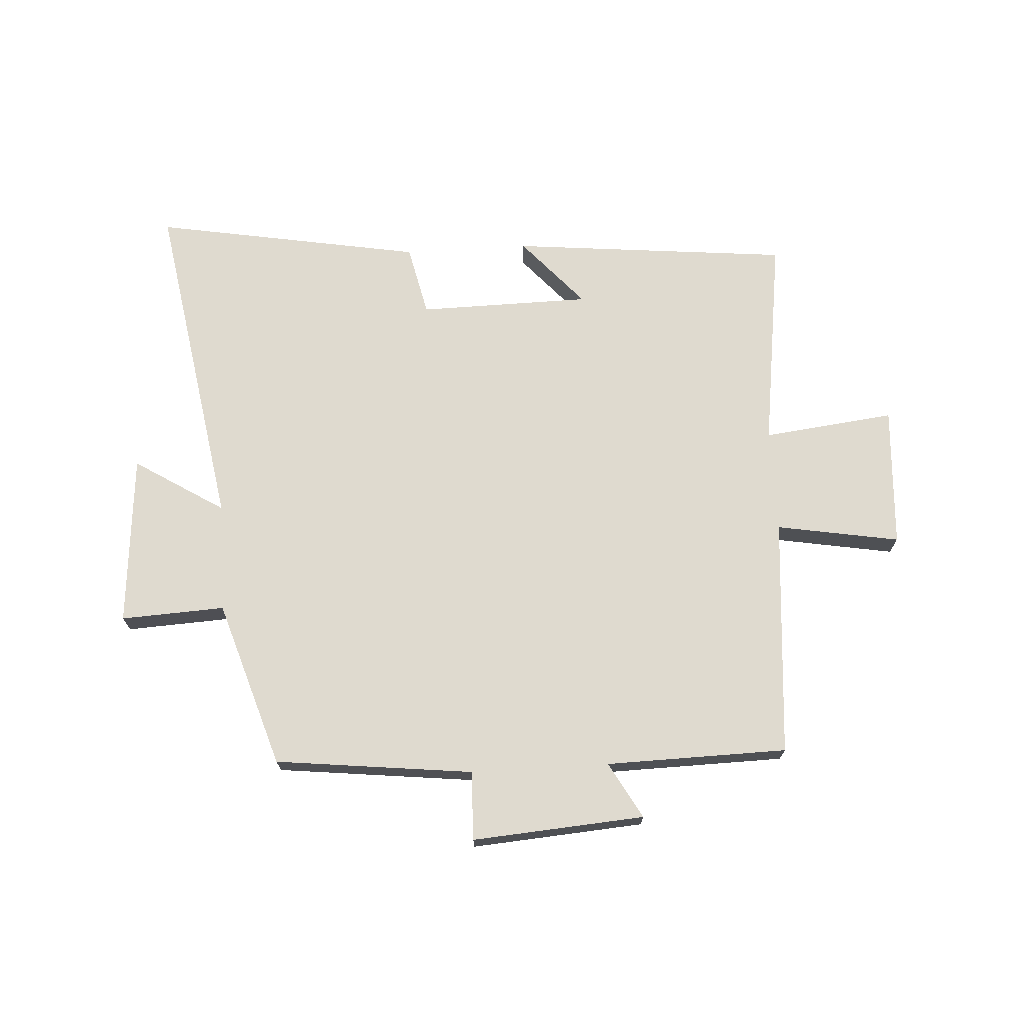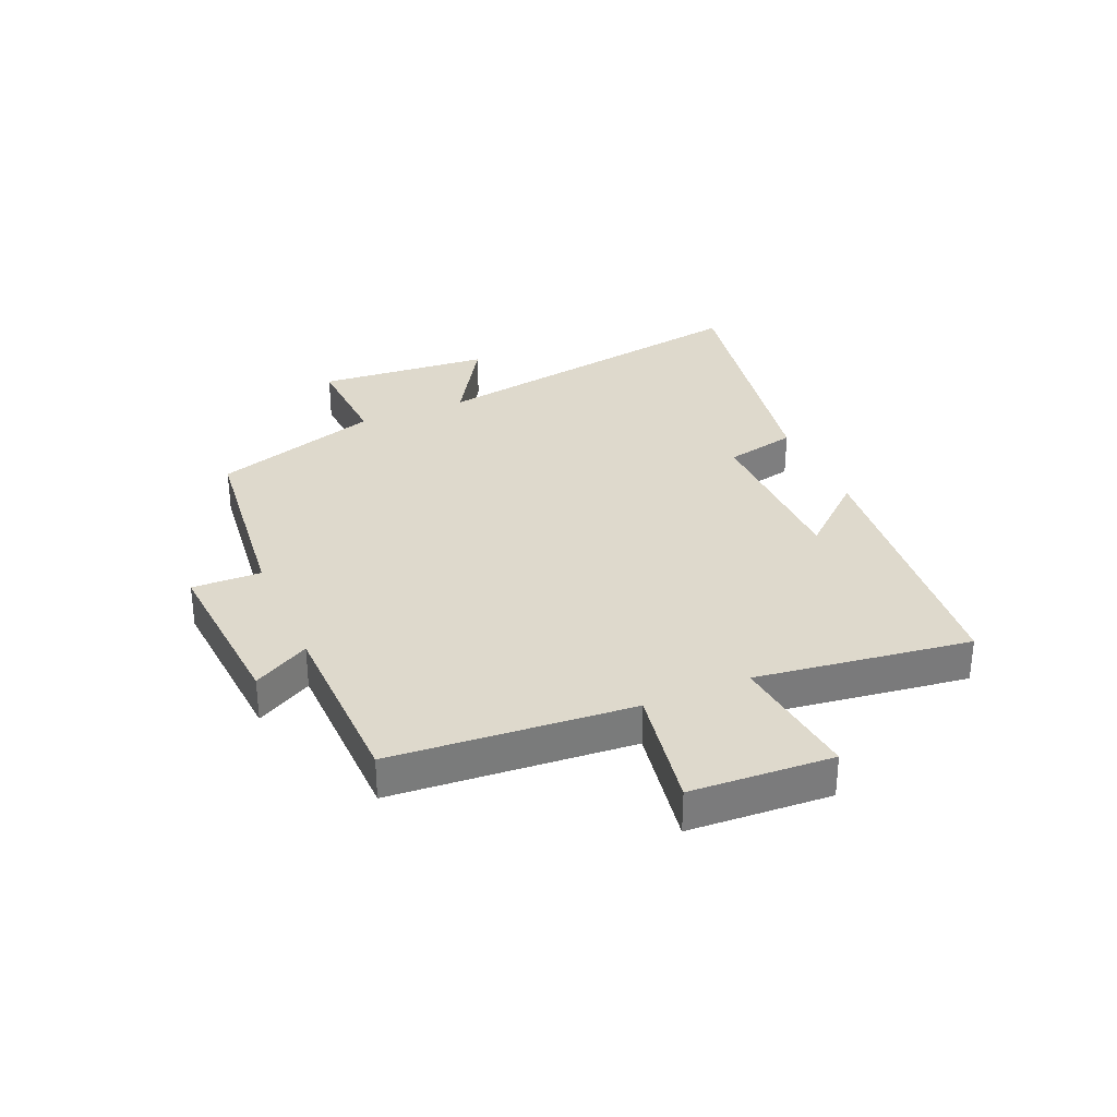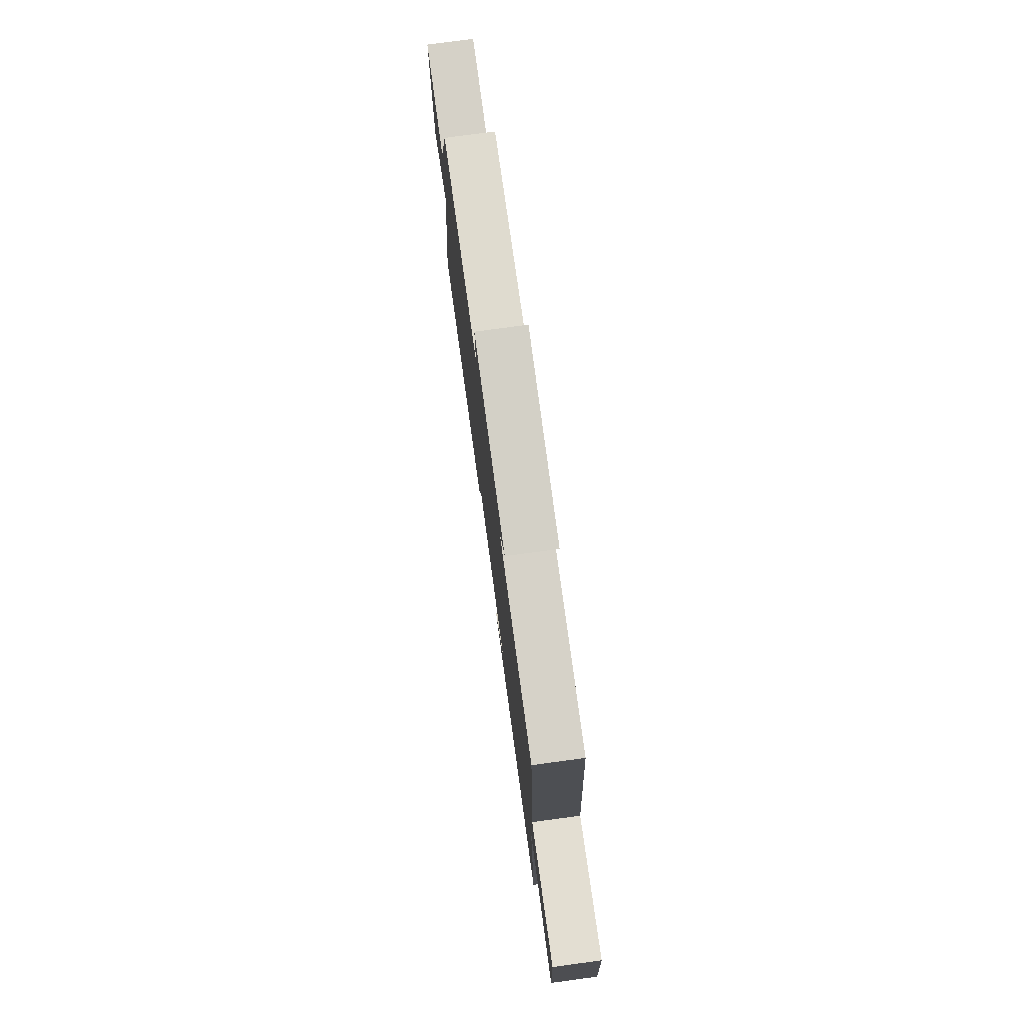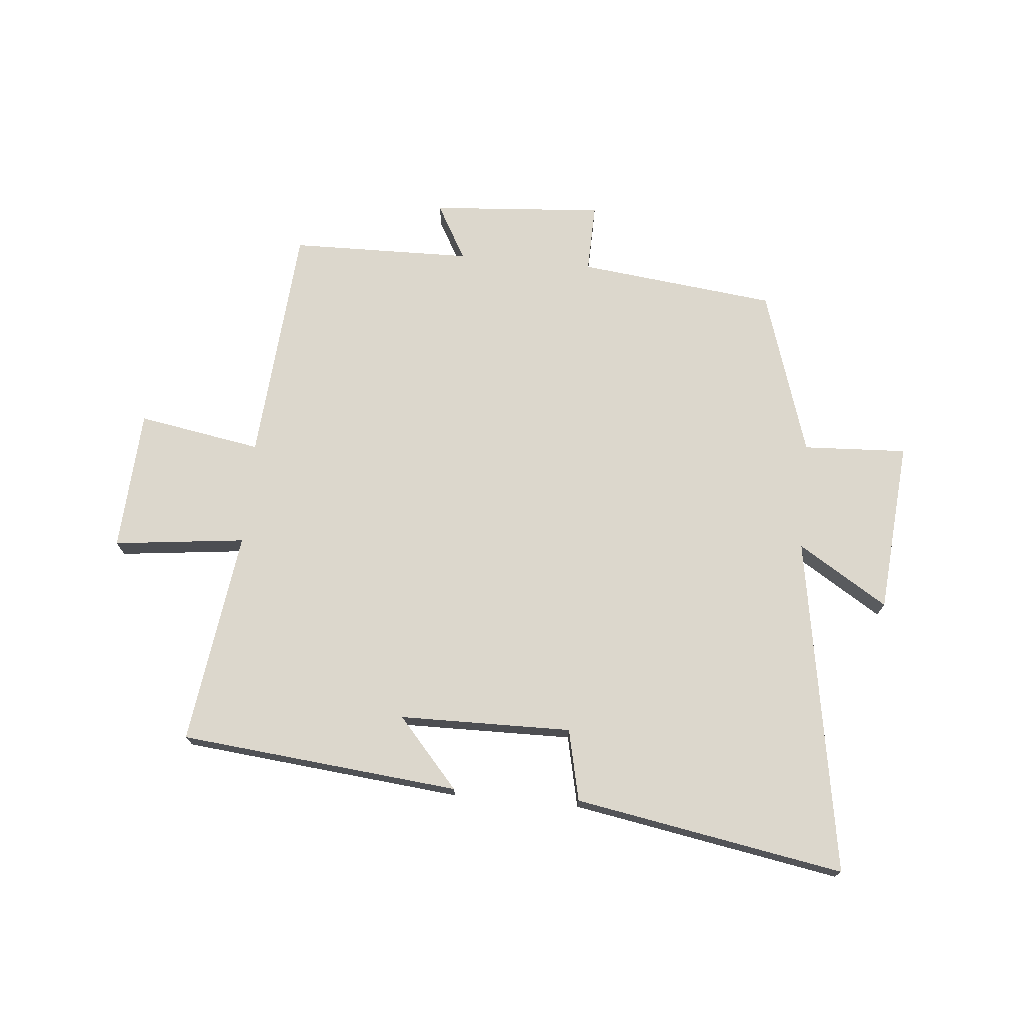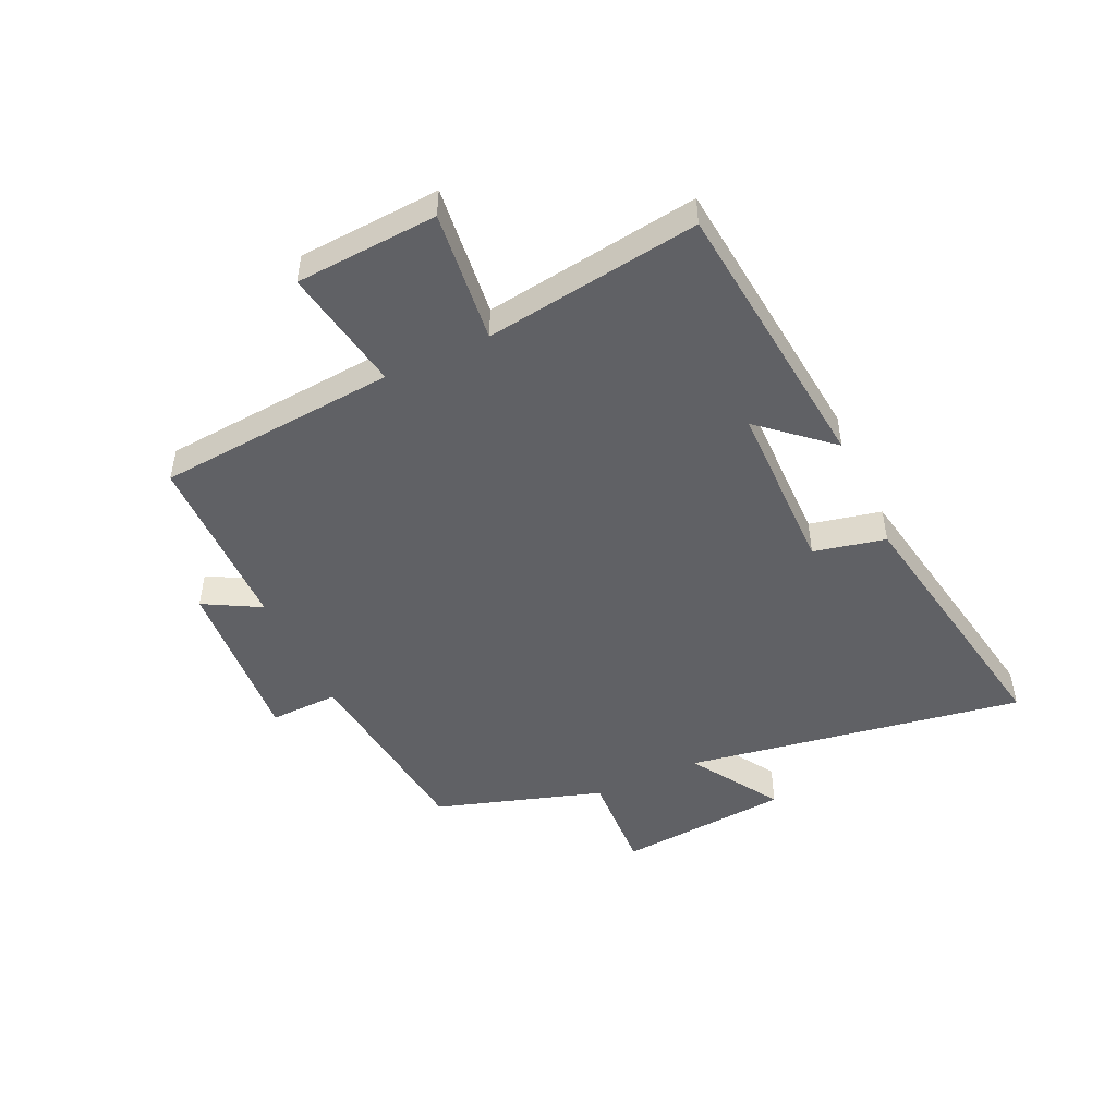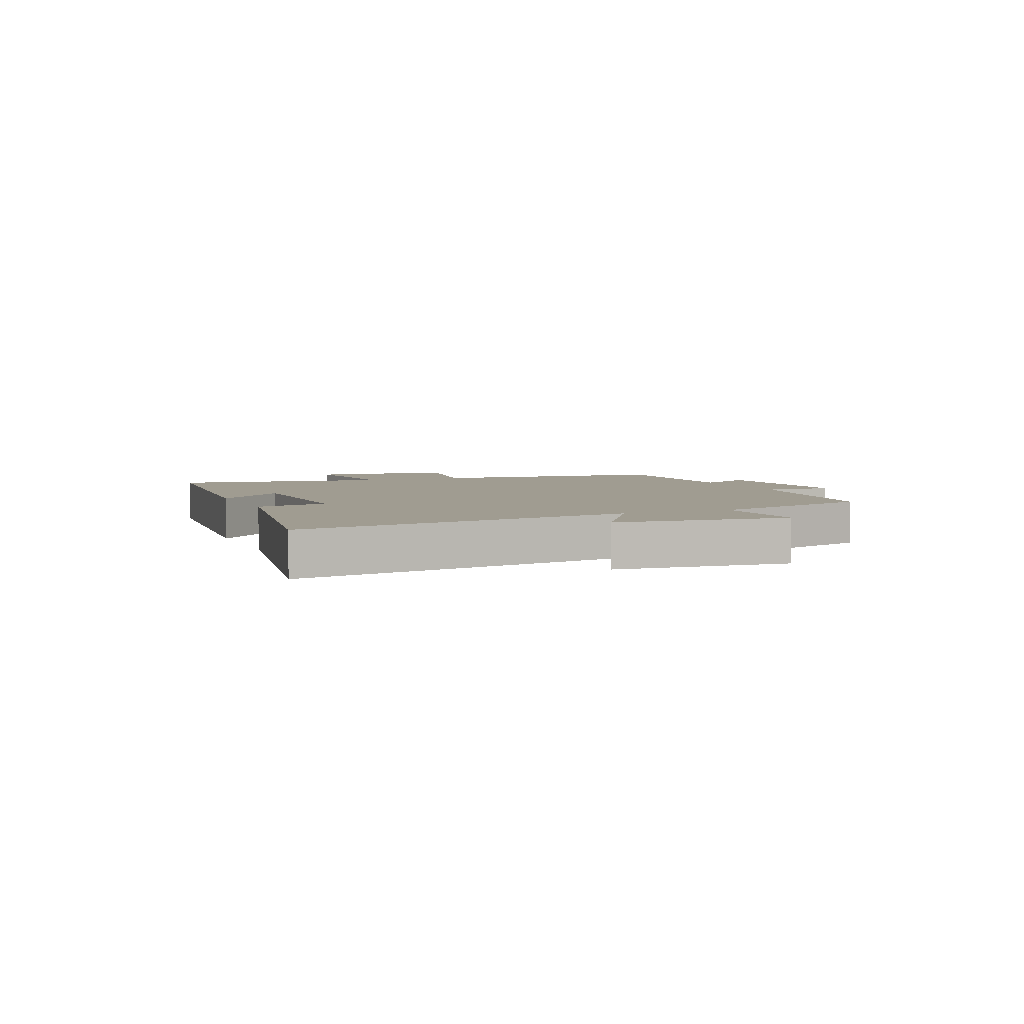
<metadata>
{"format":"obj","ext":"obj","renderer":"f3d","projection":"perspective","resolution":1024,"background":"white","views":[{"elev":70.8,"azim":-3.4,"up":"+Y"},{"elev":32.0,"azim":66.7,"up":"+Y"},{"elev":76.7,"azim":82.3,"up":"+Z"},{"elev":72.9,"azim":-174.7,"up":"+Y"},{"elev":-48.5,"azim":115.1,"up":"+Y"},{"elev":4.3,"azim":-112.5,"up":"+Y"}]}
</metadata>
<code>
v 0.55 0.07 -0.453
v 0.076 0.07 -0.5
v 0.179 0.07 -0.383
v -0.113 0.07 -0.379
v -0.14 0.07 -0.5
v -0.596 0.07 -0.58
v -0.5 0.07 -0.008
v -0.652 0.07 -0.103
v -0.676 0.07 0.189
v -0.5 0.07 0.18
v -0.41 0.07 0.462
v -0.075 0.07 0.5
v -0.078 0.07 0.617
v 0.214 0.07 0.595
v 0.161 0.07 0.5
v 0.468 0.07 0.494
v 0.5 0.07 0.088
v 0.709 0.07 0.124
v 0.723 0.07 -0.116
v 0.5 0.07 -0.09
v 0.55 0 -0.453
v 0.076 0 -0.5
v 0.179 0 -0.383
v -0.113 0 -0.379
v -0.14 0 -0.5
v -0.596 0 -0.58
v -0.5 0 -0.008
v -0.652 0 -0.103
v -0.676 0 0.189
v -0.5 0 0.18
v -0.41 0 0.462
v -0.075 0 0.5
v -0.078 0 0.617
v 0.214 0 0.595
v 0.161 0 0.5
v 0.468 0 0.494
v 0.5 0 0.088
v 0.709 0 0.124
v 0.723 0 -0.116
v 0.5 0 -0.09
f 17 18 19 20
f 15 16 17 20
f 15 20 1
f 12 13 14 15
f 12 15 1
f 11 12 1
f 10 11 1
f 7 8 9 10
f 7 10 1
f 4 5 6 7
f 3 4 7
f 3 7 1
f 1 2 3
f 40 39 38 37
f 40 37 36 35
f 21 40 35
f 35 34 33 32
f 21 35 32
f 21 32 31
f 21 31 30
f 30 29 28 27
f 21 30 27
f 27 26 25 24
f 27 24 23
f 21 27 23
f 23 22 21
f 1 21 22 2
f 2 22 23 3
f 3 23 24 4
f 4 24 25 5
f 5 25 26 6
f 6 26 27 7
f 7 27 28 8
f 8 28 29 9
f 9 29 30 10
f 10 30 31 11
f 11 31 32 12
f 12 32 33 13
f 13 33 34 14
f 14 34 35 15
f 15 35 36 16
f 16 36 37 17
f 17 37 38 18
f 18 38 39 19
f 19 39 40 20
f 20 40 21 1

</code>
